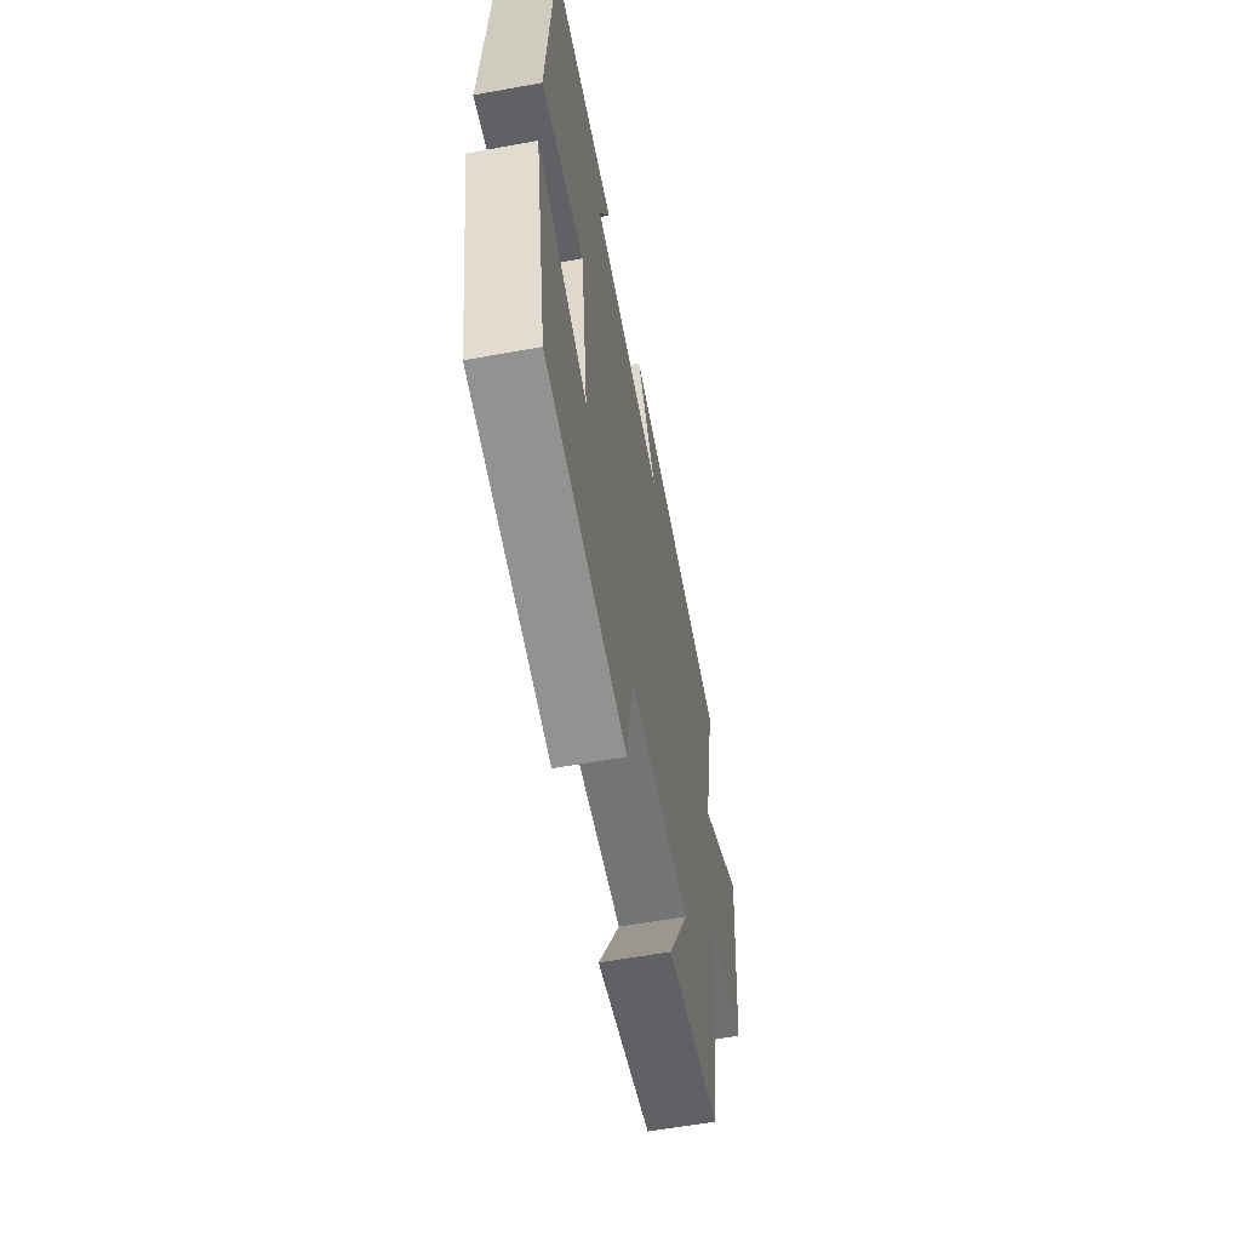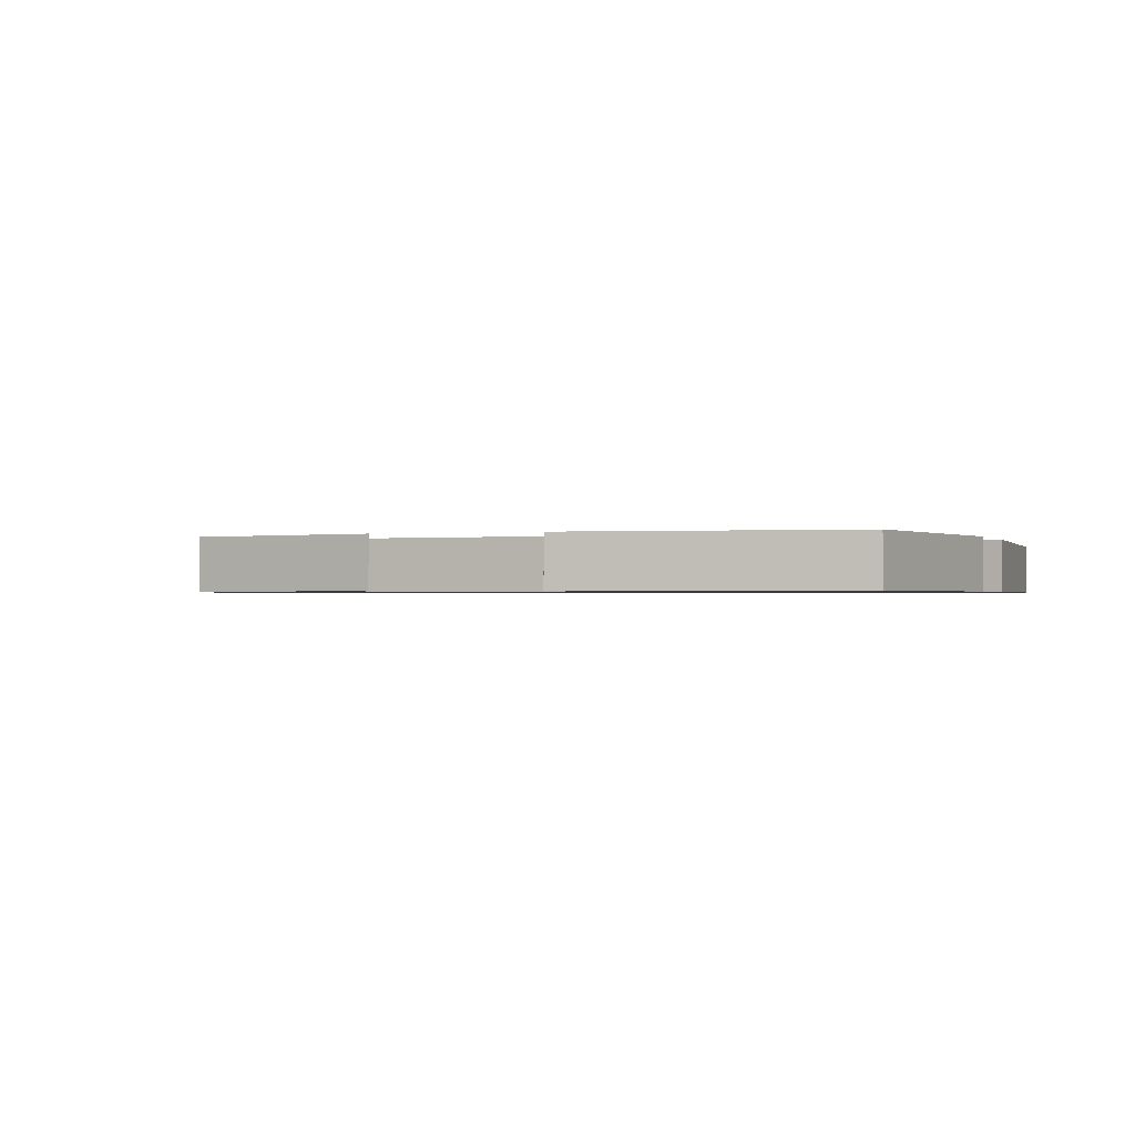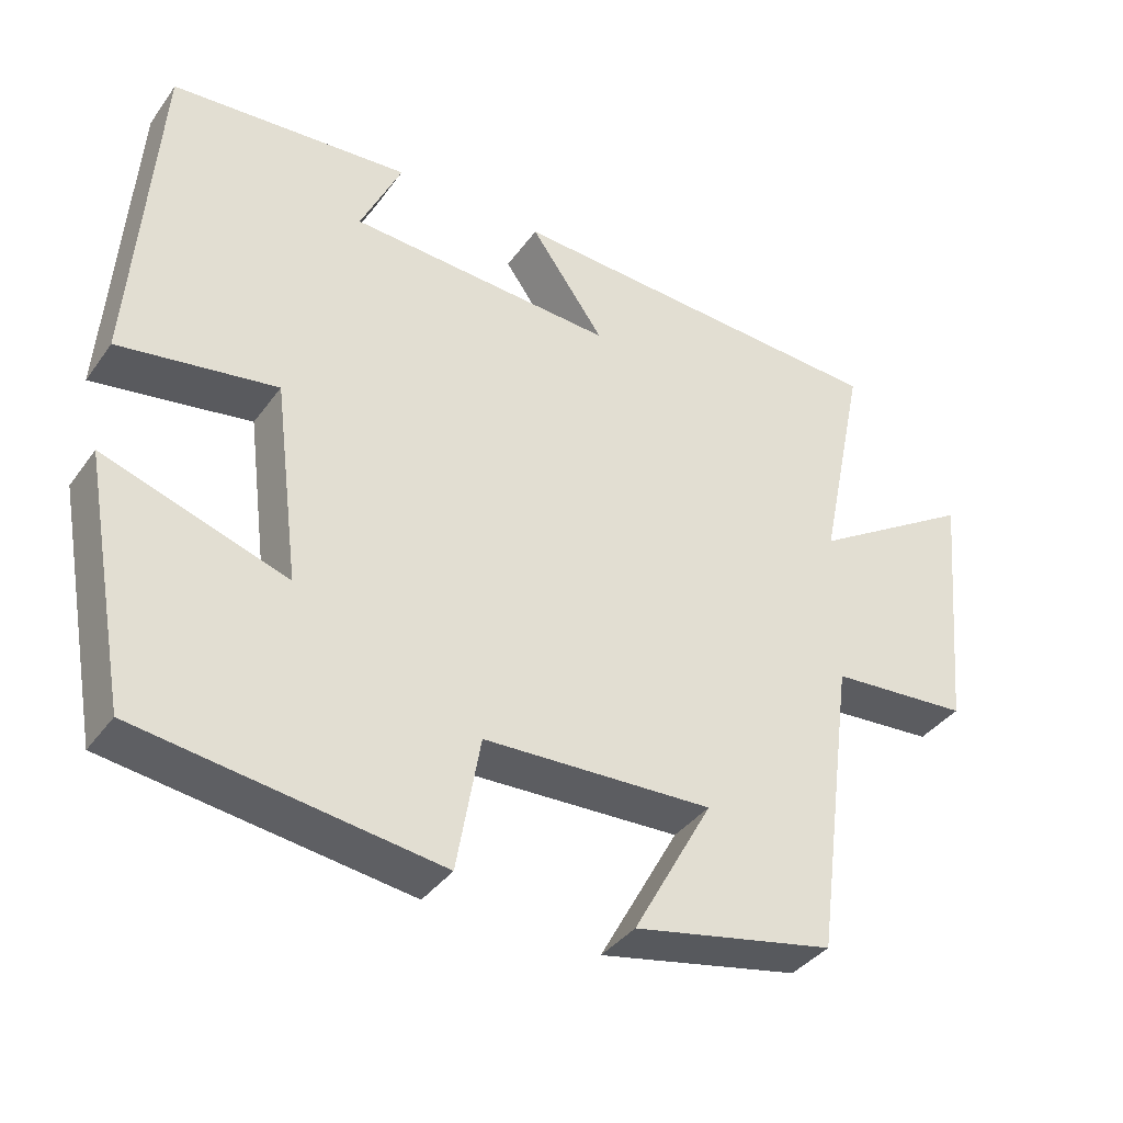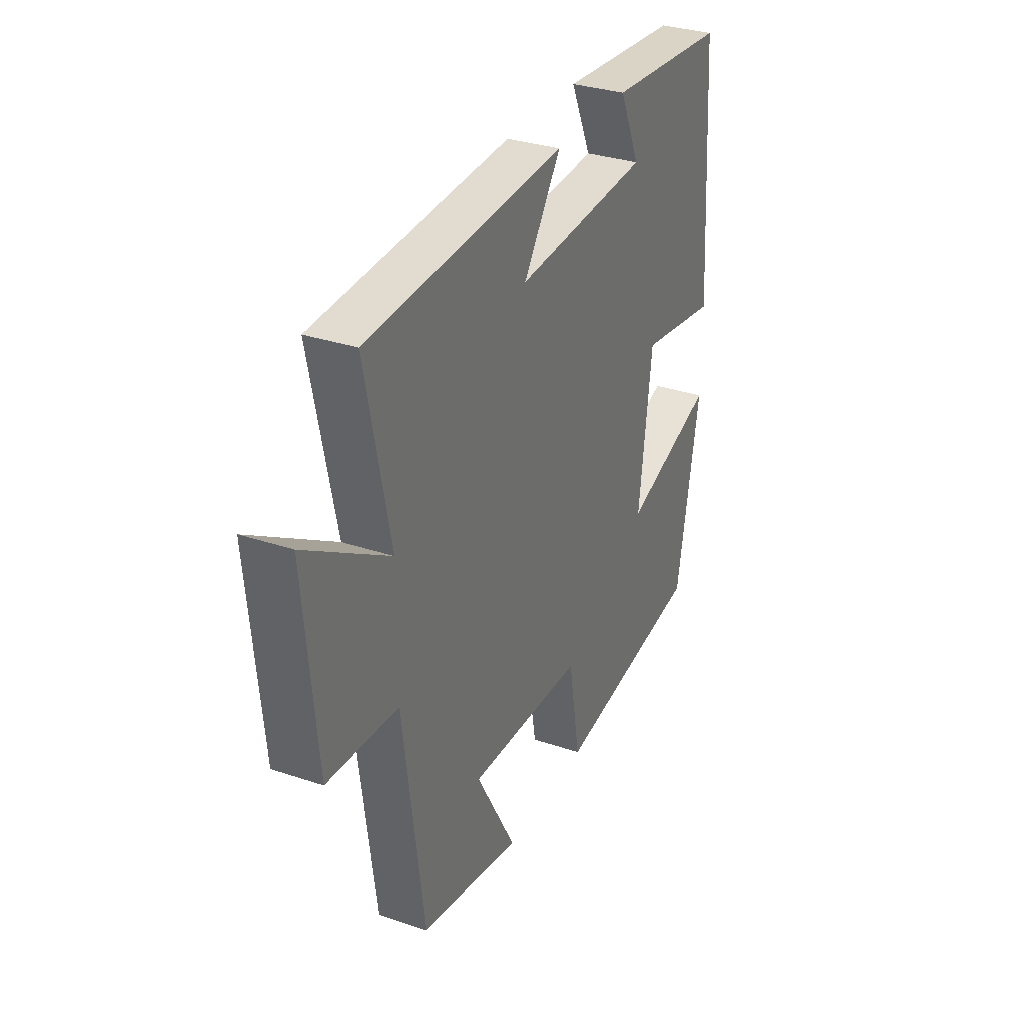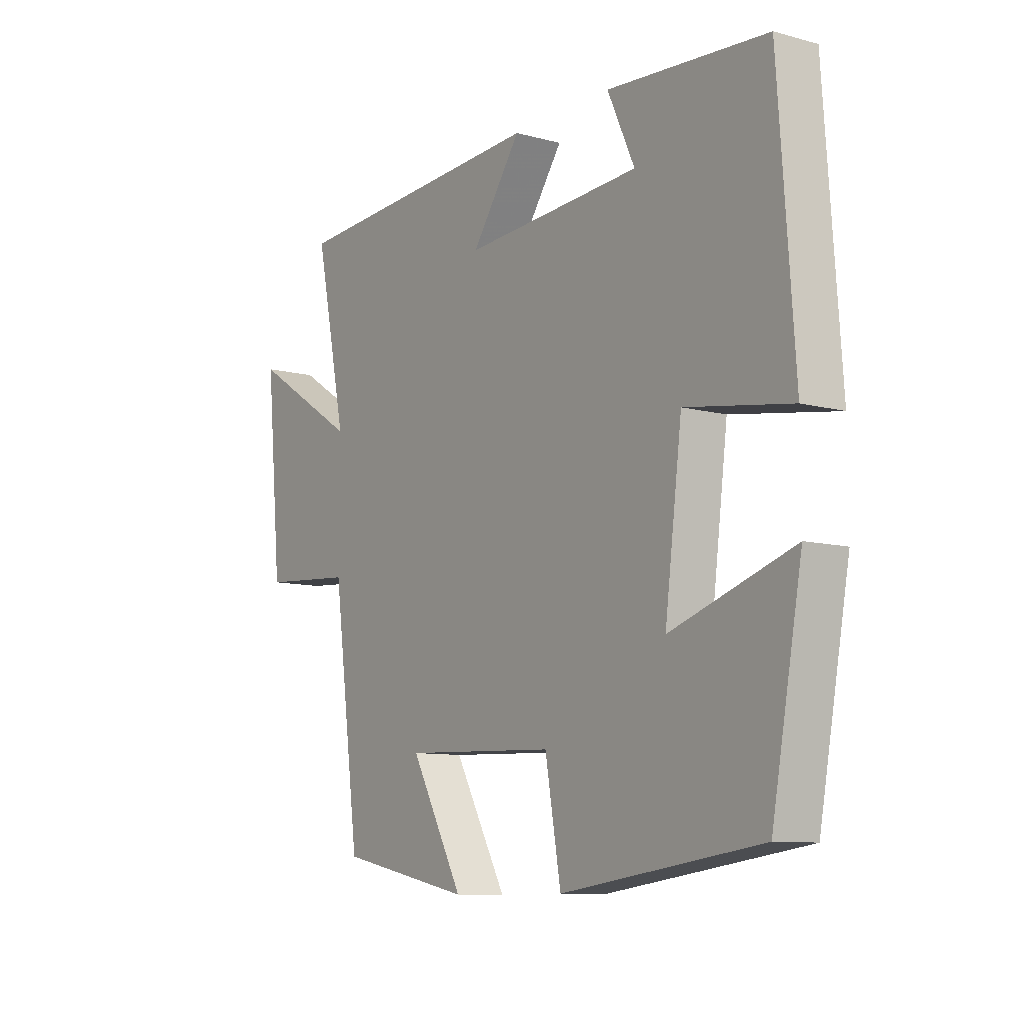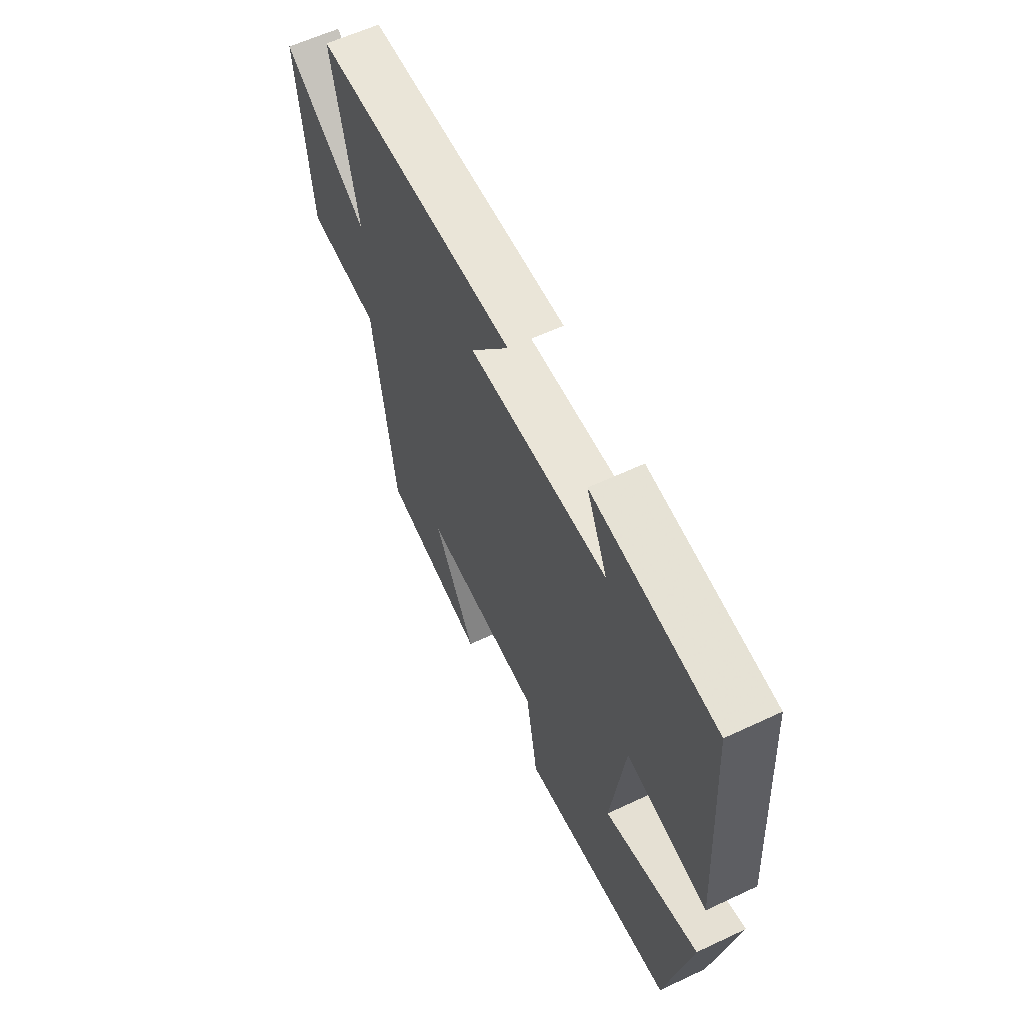
<metadata>
{"format":"obj","ext":"obj","renderer":"f3d","projection":"perspective","resolution":1024,"background":"white","views":[{"elev":-58.7,"azim":-79.4,"up":"+Z"},{"elev":-0.8,"azim":-159.7,"up":"+Y"},{"elev":-38.0,"azim":-31.8,"up":"+Z"},{"elev":32.1,"azim":115.2,"up":"+Z"},{"elev":-9.8,"azim":-124.7,"up":"+Z"},{"elev":60.6,"azim":-115.6,"up":"+Z"}]}
</metadata>
<code>
v 0.563 0.07 0.473
v 0.5 0.07 0.172
v 0.716 0.07 0.308
v 0.684 0.07 -0.03
v 0.5 0.07 -0.044
v 0.446 0.07 -0.446
v 0.181 0.07 -0.5
v 0.286 0.07 -0.31
v -0.016 0.07 -0.322
v -0.047 0.07 -0.5
v -0.44 0.07 -0.446
v -0.5 0.07 -0.122
v -0.259 0.07 -0.201
v -0.293 0.07 0.065
v -0.5 0.07 0.032
v -0.469 0.07 0.475
v -0.154 0.07 0.5
v -0.208 0.07 0.382
v 0.144 0.07 0.362
v 0.046 0.07 0.5
v 0.563 0 0.473
v 0.5 0 0.172
v 0.716 0 0.308
v 0.684 0 -0.03
v 0.5 0 -0.044
v 0.446 0 -0.446
v 0.181 0 -0.5
v 0.286 0 -0.31
v -0.016 0 -0.322
v -0.047 0 -0.5
v -0.44 0 -0.446
v -0.5 0 -0.122
v -0.259 0 -0.201
v -0.293 0 0.065
v -0.5 0 0.032
v -0.469 0 0.475
v -0.154 0 0.5
v -0.208 0 0.382
v 0.144 0 0.362
v 0.046 0 0.5
f 19 20 1 2
f 18 19 2
f 15 16 17 18
f 14 15 18
f 13 14 18 2
f 11 12 13
f 10 11 13
f 9 10 13
f 8 9 13 2
f 5 6 7 8
f 5 8 2 3
f 3 4 5
f 22 21 40 39
f 22 39 38
f 38 37 36 35
f 38 35 34
f 22 38 34 33
f 33 32 31
f 33 31 30
f 33 30 29
f 22 33 29 28
f 28 27 26 25
f 23 22 28 25
f 25 24 23
f 1 21 22 2
f 2 22 23 3
f 3 23 24 4
f 4 24 25 5
f 5 25 26 6
f 6 26 27 7
f 7 27 28 8
f 8 28 29 9
f 9 29 30 10
f 10 30 31 11
f 11 31 32 12
f 12 32 33 13
f 13 33 34 14
f 14 34 35 15
f 15 35 36 16
f 16 36 37 17
f 17 37 38 18
f 18 38 39 19
f 19 39 40 20
f 20 40 21 1

</code>
